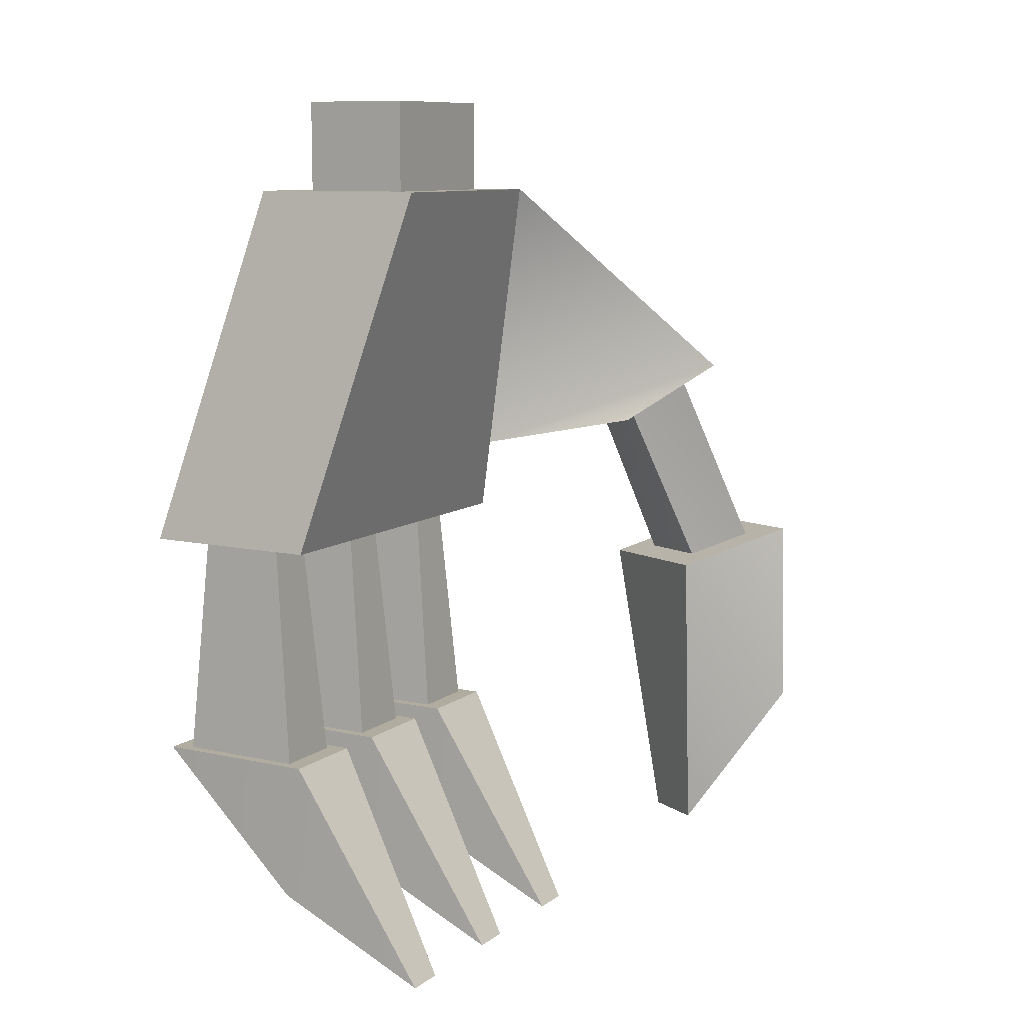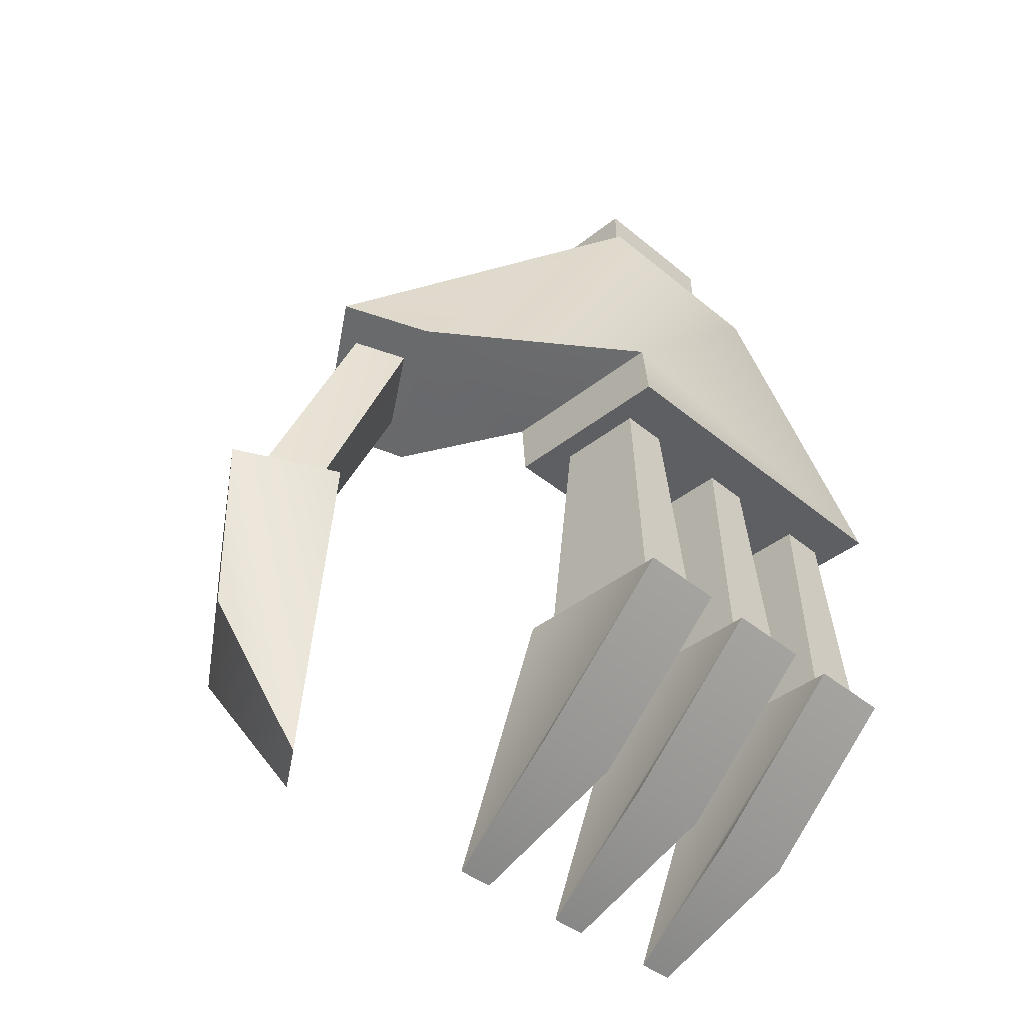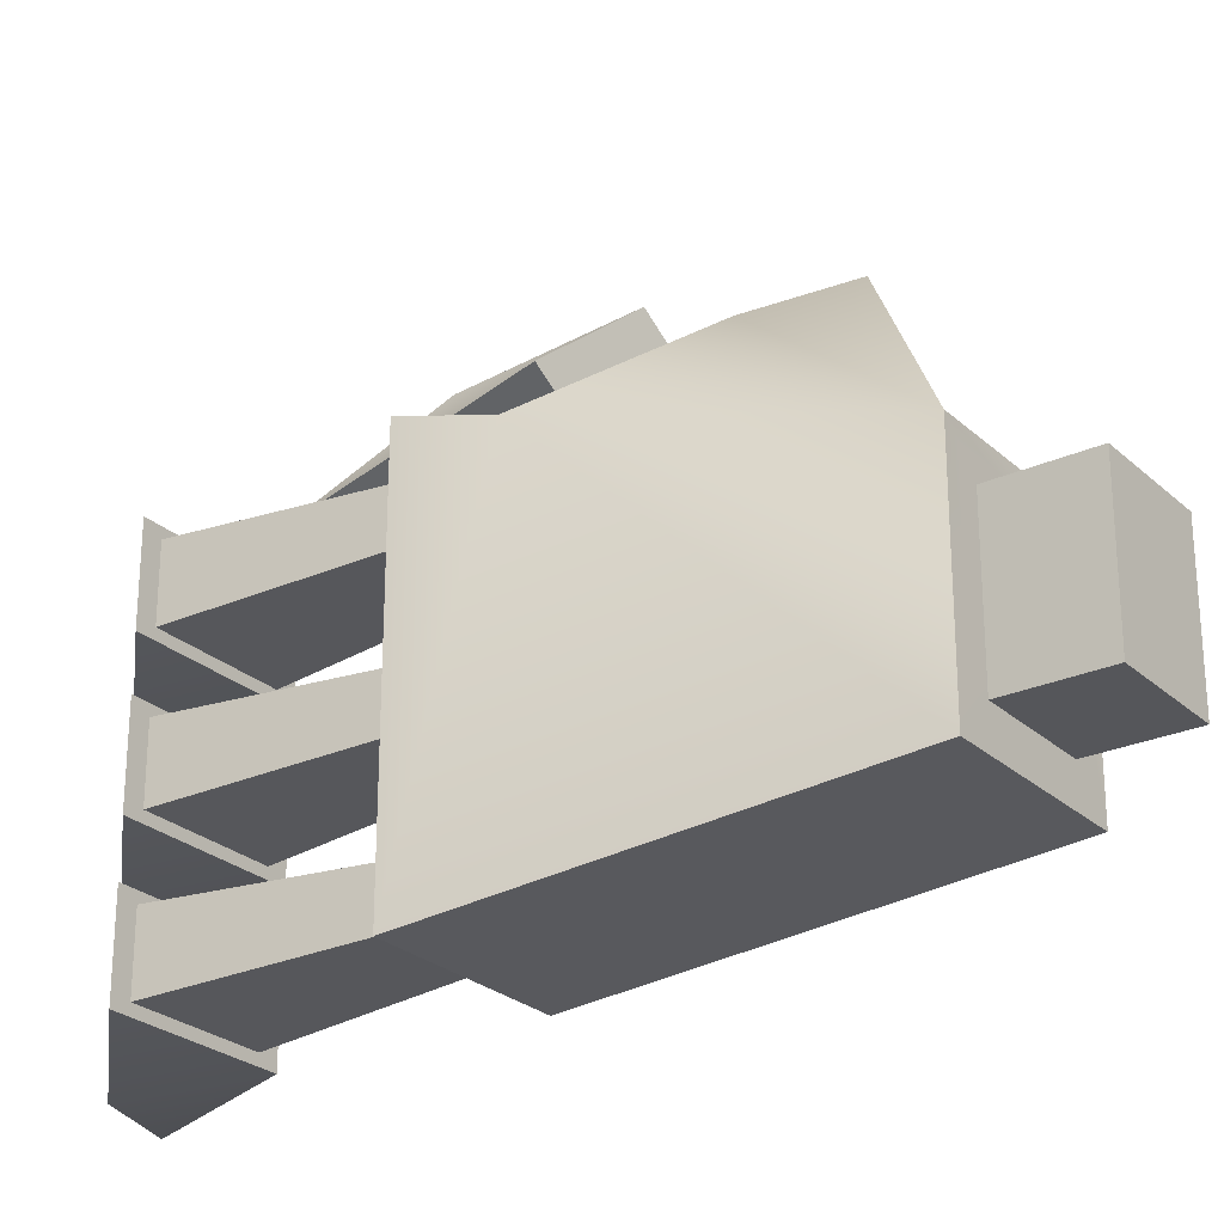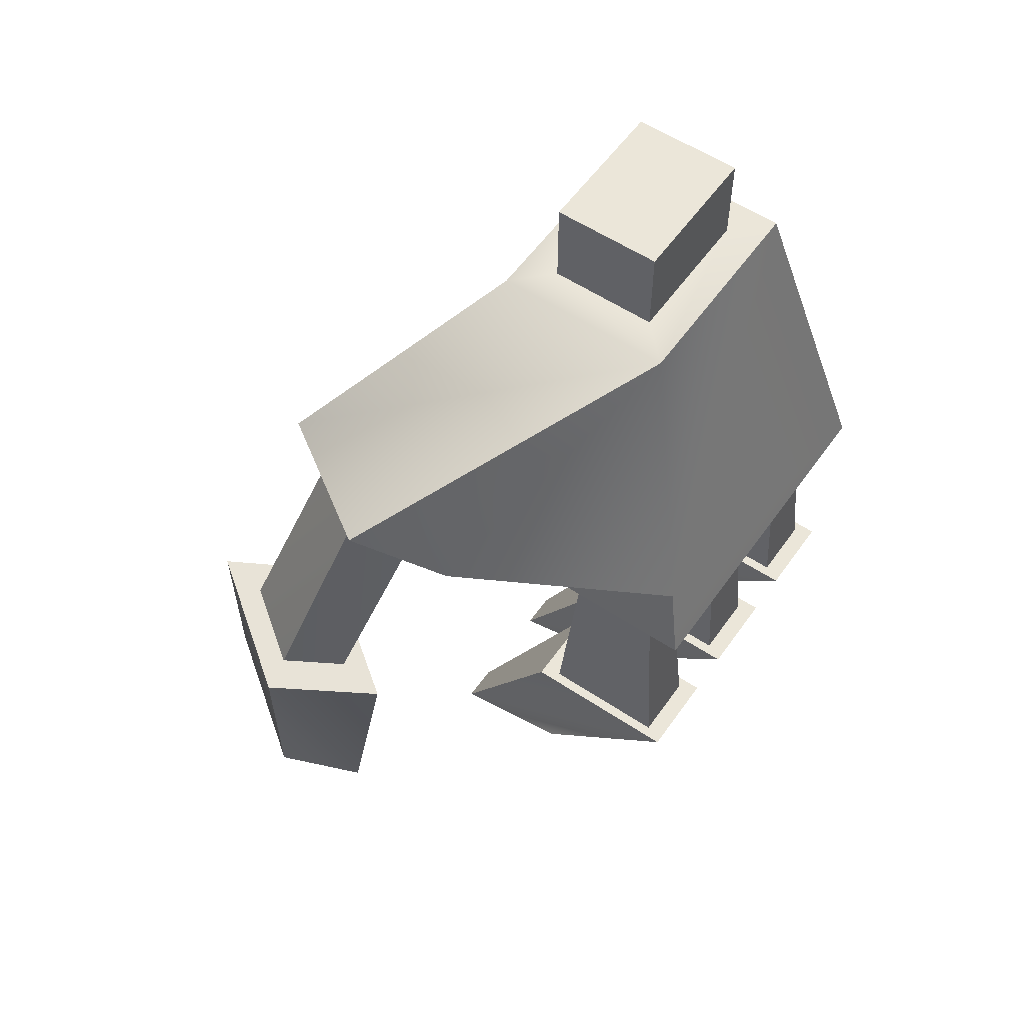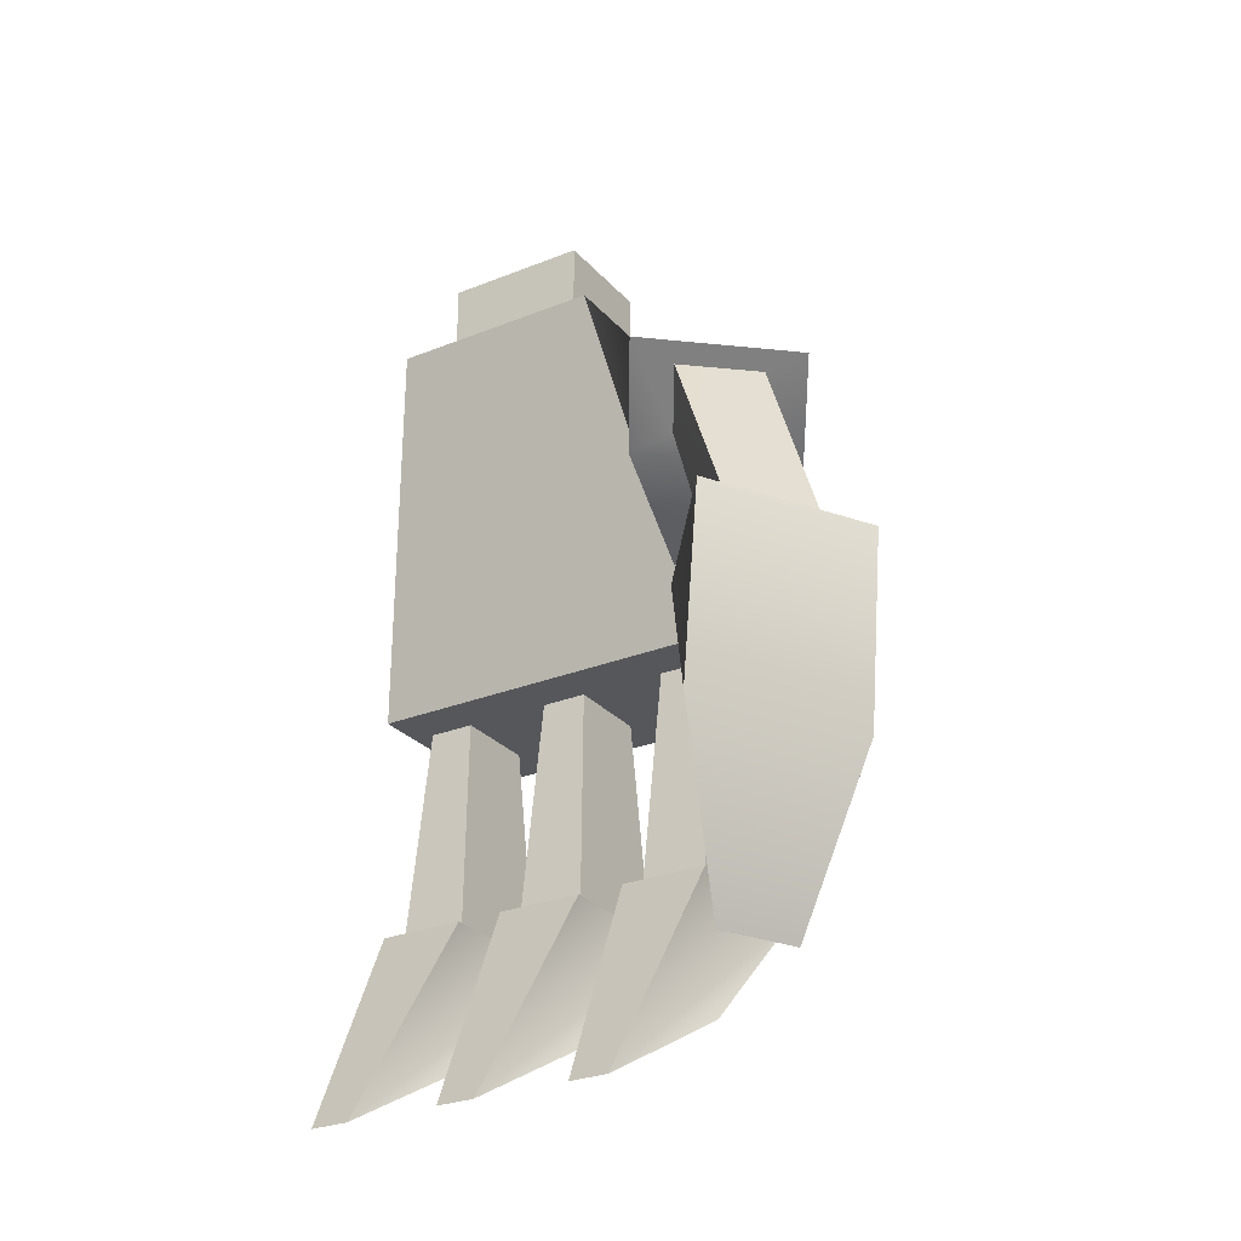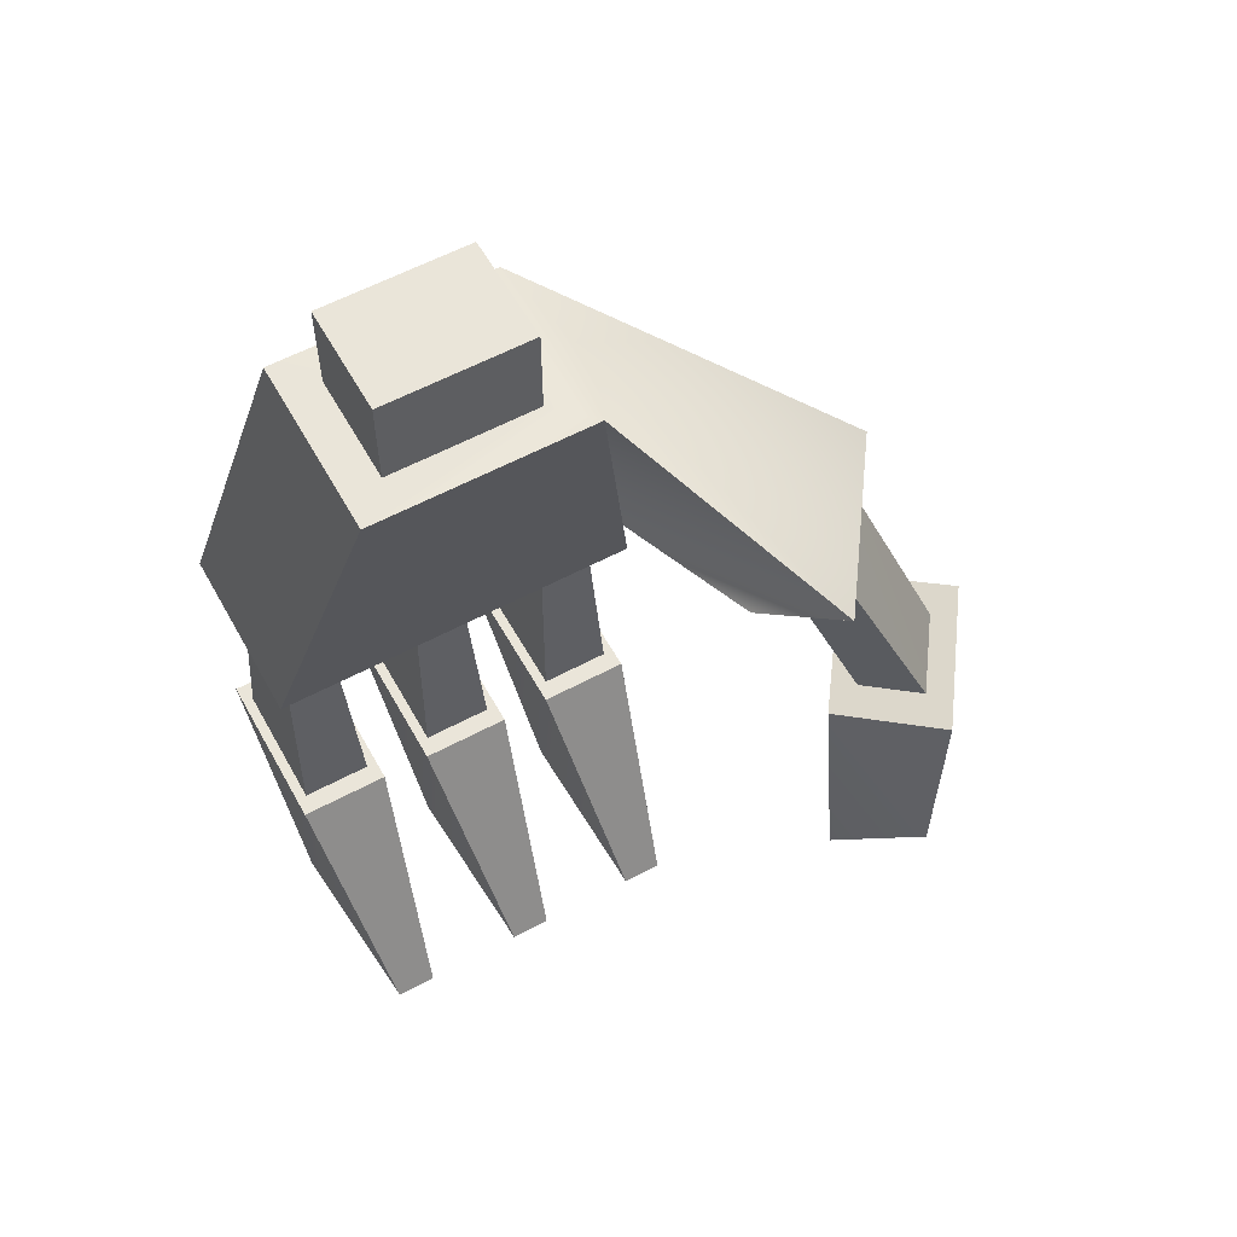
<metadata>
{"format":"obj","ext":"obj","renderer":"f3d","projection":"perspective","resolution":1024,"background":"white","views":[{"elev":9.9,"azim":29.8,"up":"+Z"},{"elev":-40.5,"azim":-135.5,"up":"+Z"},{"elev":-26.0,"azim":-54.4,"up":"+Y"},{"elev":56.4,"azim":-145.2,"up":"+Z"},{"elev":-27.4,"azim":121.8,"up":"+Z"},{"elev":58.4,"azim":61.0,"up":"+Z"}]}
</metadata>
<code>
o cube2
v -0.03186 0.03273 -0.07304
v -0.01586 0.01993 -0.009045
v 0.01614 0.01993 -0.009045
v 0.0001412 0.03273 -0.07304
v -0.03186 -0.03127 -0.07304
v -0.01586 -0.01847 -0.009045
v 0.01614 -0.01847 -0.009045
v 0.0001412 -0.03127 -0.07304
v -0.009459 0.01353 -0.009045
v 0.009741 0.01353 -0.009045
v 0.009741 -0.01207 -0.009045
v -0.009459 -0.01207 -0.009045
v -0.009459 0.01353 0.006955
v 0.009741 0.01353 0.006955
v 0.009741 -0.01207 0.006955
v -0.009459 -0.01207 0.006955
v -0.008108 0.02881 -0.07304
v -0.02361 0.02881 -0.07304
v -0.02361 -0.02735 -0.07304
v -0.008108 -0.02735 -0.07304
v -0.02361 -0.01906 -0.07304
v -0.02361 -0.003409 -0.07304
v -0.02361 0.004873 -0.07304
v -0.02361 0.02053 -0.07304
v -0.008108 0.02053 -0.07304
v -0.008108 0.004873 -0.07304
v -0.008108 -0.003409 -0.07304
v -0.008108 -0.01906 -0.07304
v -0.004659 -0.01722 -0.113
v -0.02706 -0.01722 -0.113
v -0.02706 -0.02919 -0.113
v -0.004659 -0.02919 -0.113
v -0.004659 0.006716 -0.113
v -0.02706 0.006716 -0.113
v -0.02706 -0.005252 -0.113
v -0.004659 -0.005252 -0.113
v -0.02706 0.01868 -0.113
v -0.004659 0.01868 -0.113
v -0.004659 0.03065 -0.113
v -0.02706 0.03065 -0.113
v -0.001299 -0.01542 -0.113
v -0.03042 -0.01542 -0.113
v -0.03042 -0.03098 -0.113
v -0.001299 -0.03098 -0.113
v -0.001299 0.008511 -0.113
v -0.03042 0.008511 -0.113
v -0.03042 -0.007047 -0.113
v -0.001299 -0.007047 -0.113
v -0.03042 0.01689 -0.113
v -0.001299 0.01689 -0.113
v -0.001299 0.03245 -0.113
v -0.03042 0.03245 -0.113
v 0.02075 -0.01975 -0.1523
v -0.004468 -0.01542 -0.1378
v -0.004468 -0.03098 -0.1378
v 0.02075 -0.02666 -0.1523
v 0.02075 0.004186 -0.1523
v -0.004468 0.008511 -0.1378
v -0.004468 -0.007047 -0.1378
v 0.02075 -0.002722 -0.1523
v -0.004468 0.01689 -0.1378
v 0.02075 0.02121 -0.1523
v 0.02075 0.02812 -0.1523
v -0.004468 0.03245 -0.1378
v -0.02855 0.03009 -0.05982
v 0.003447 0.03009 -0.05982
v 0.004623 0.05577 -0.04919
v 0.03061 0.03787 -0.05451
v 0.045 0.04696 -0.04371
v 0.01901 0.06486 -0.03839
v 0.01389 0.05319 -0.04834
v 0.0271 0.04408 -0.05104
v 0.03574 0.04954 -0.04456
v 0.02252 0.05864 -0.04186
v 0.03177 0.07377 -0.08143
v 0.02314 0.0662 -0.08525
v 0.03636 0.05677 -0.08417
v 0.04499 0.06433 -0.08035
v 0.02994 0.08056 -0.08034
v 0.0144 0.06695 -0.08722
v 0.03819 0.04997 -0.08527
v 0.05373 0.06358 -0.07839
v 0.03148 0.0788 -0.1145
v 0.02624 0.06329 -0.1413
v 0.0368 0.05575 -0.1404
v 0.05527 0.06182 -0.1125
g cube2_default
f 1 5 65
f 1 23 5
f 2 10 3
f 2 12 9
f 2 65 6
f 2 67 65
f 3 7 66
f 3 10 7
f 3 69 2
f 4 18 1
f 4 25 17
f 4 65 66
f 4 66 8
f 5 7 6
f 5 20 8
f 6 12 2
f 6 65 5
f 7 12 6
f 8 7 5
f 8 26 4
f 8 66 7
f 9 13 10
f 10 2 9
f 10 15 11
f 11 7 10
f 11 15 12
f 12 7 11
f 12 13 9
f 13 12 16
f 13 15 14
f 14 10 13
f 15 10 14
f 15 13 16
f 16 12 15
f 17 39 18
f 18 4 17
f 18 24 1
f 18 37 24
f 19 5 21
f 19 31 20
f 20 5 19
f 20 28 8
f 20 29 28
f 21 5 22
f 21 31 19
f 22 5 23
f 22 27 21
f 22 35 27
f 23 1 24
f 23 35 22
f 24 25 23
f 24 37 25
f 25 4 26
f 25 39 17
f 26 8 27
f 26 23 25
f 26 33 23
f 27 8 28
f 27 33 26
f 28 21 27
f 28 29 21
f 29 20 32
f 29 42 30
f 29 44 41
f 30 21 29
f 30 42 31
f 31 21 30
f 31 44 32
f 32 20 31
f 32 44 29
f 33 27 36
f 33 46 34
f 33 48 45
f 34 23 33
f 34 46 35
f 35 23 34
f 35 48 36
f 36 27 35
f 36 48 33
f 37 18 40
f 37 50 38
f 37 52 49
f 38 25 37
f 38 50 39
f 39 25 38
f 39 52 40
f 40 18 39
f 40 52 37
f 41 53 42
f 42 29 41
f 42 55 43
f 43 31 42
f 43 55 44
f 44 31 43
f 44 53 41
f 45 57 46
f 46 33 45
f 46 59 47
f 47 35 46
f 47 59 48
f 48 35 47
f 48 57 45
f 49 61 50
f 50 37 49
f 50 63 51
f 51 39 50
f 51 63 52
f 52 39 51
f 52 61 49
f 53 44 56
f 53 55 54
f 54 42 53
f 55 42 54
f 55 53 56
f 56 44 55
f 57 48 60
f 57 59 58
f 58 46 57
f 59 46 58
f 59 57 60
f 60 48 59
f 61 52 64
f 61 63 62
f 62 50 61
f 63 50 62
f 63 61 64
f 64 52 63
f 65 4 1
f 65 67 66
f 66 69 3
f 67 2 70
f 67 72 68
f 67 74 71
f 68 66 67
f 68 72 69
f 69 66 68
f 69 74 70
f 70 2 69
f 70 74 67
f 71 76 72
f 72 67 71
f 72 78 73
f 73 69 72
f 73 78 74
f 74 69 73
f 74 76 71
f 74 78 75
f 75 79 76
f 76 74 75
f 76 81 77
f 77 72 76
f 77 81 78
f 78 72 77
f 78 79 75
f 79 78 82
f 79 84 80
f 79 86 83
f 80 76 79
f 80 84 81
f 81 76 80
f 81 86 82
f 82 78 81
f 82 86 79
f 83 86 84
f 84 79 83
f 84 86 85
f 85 81 84
f 86 81 85

</code>
